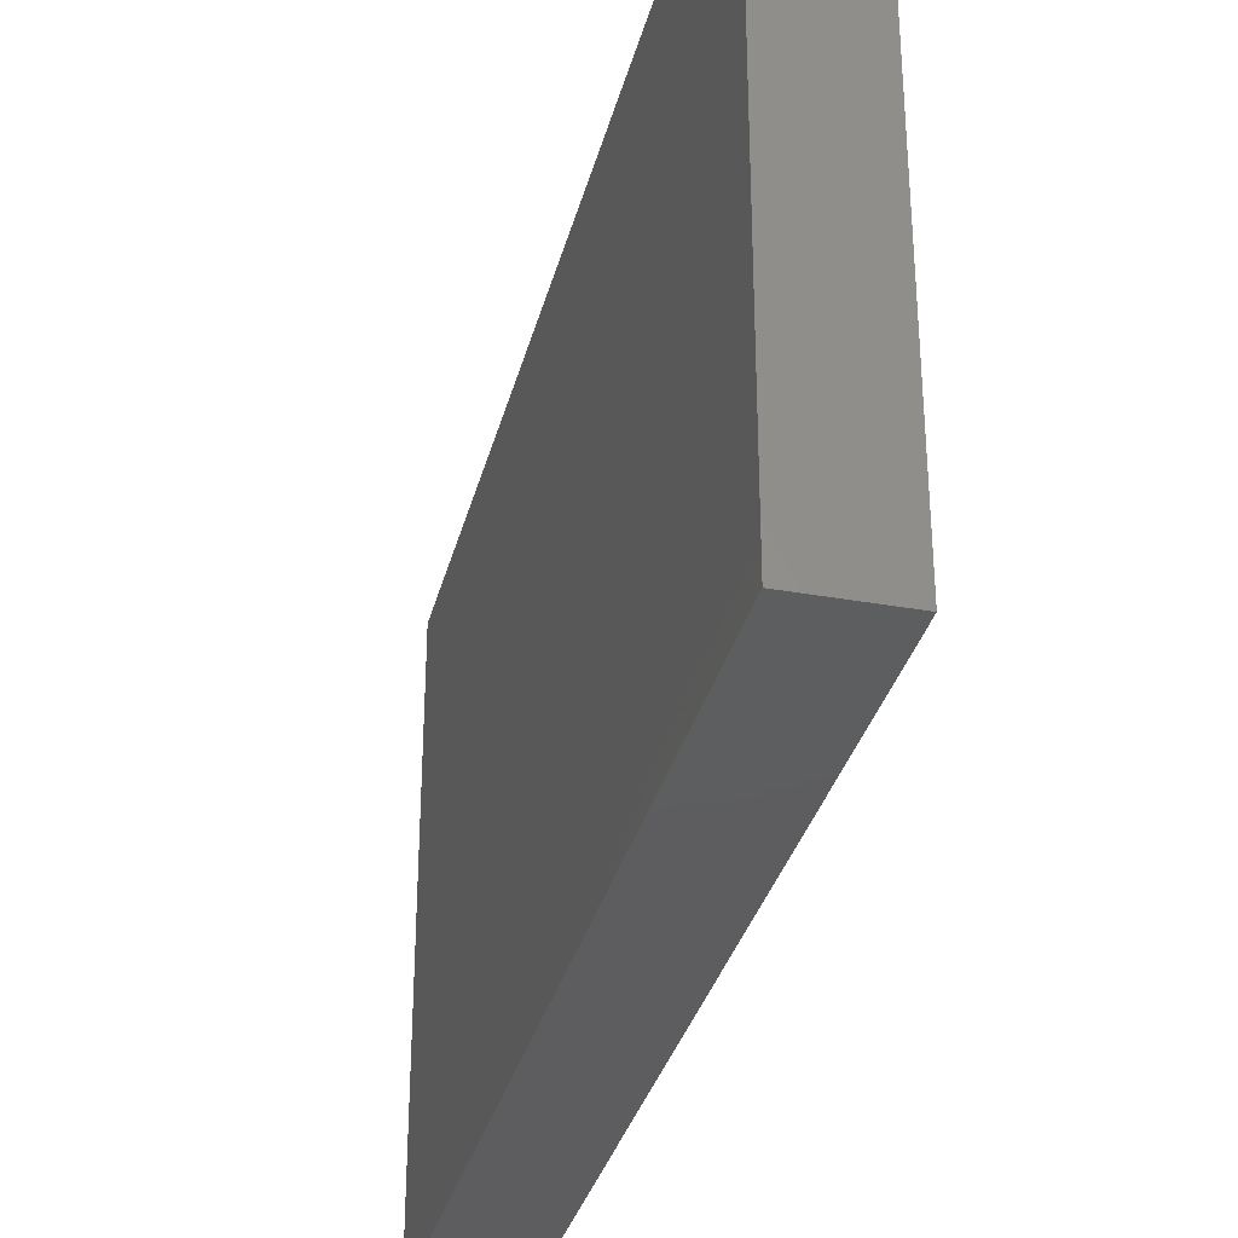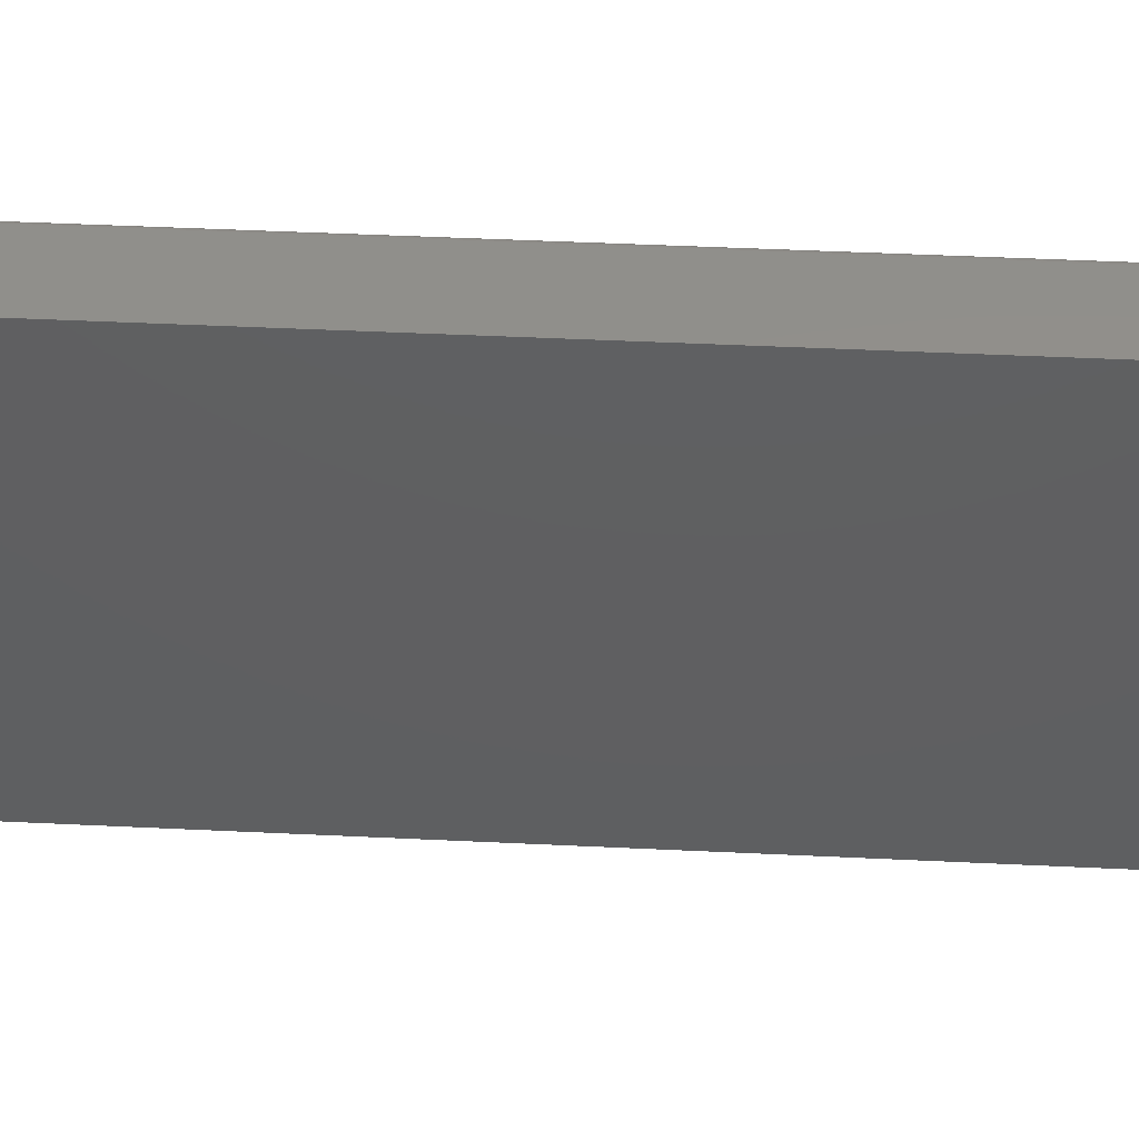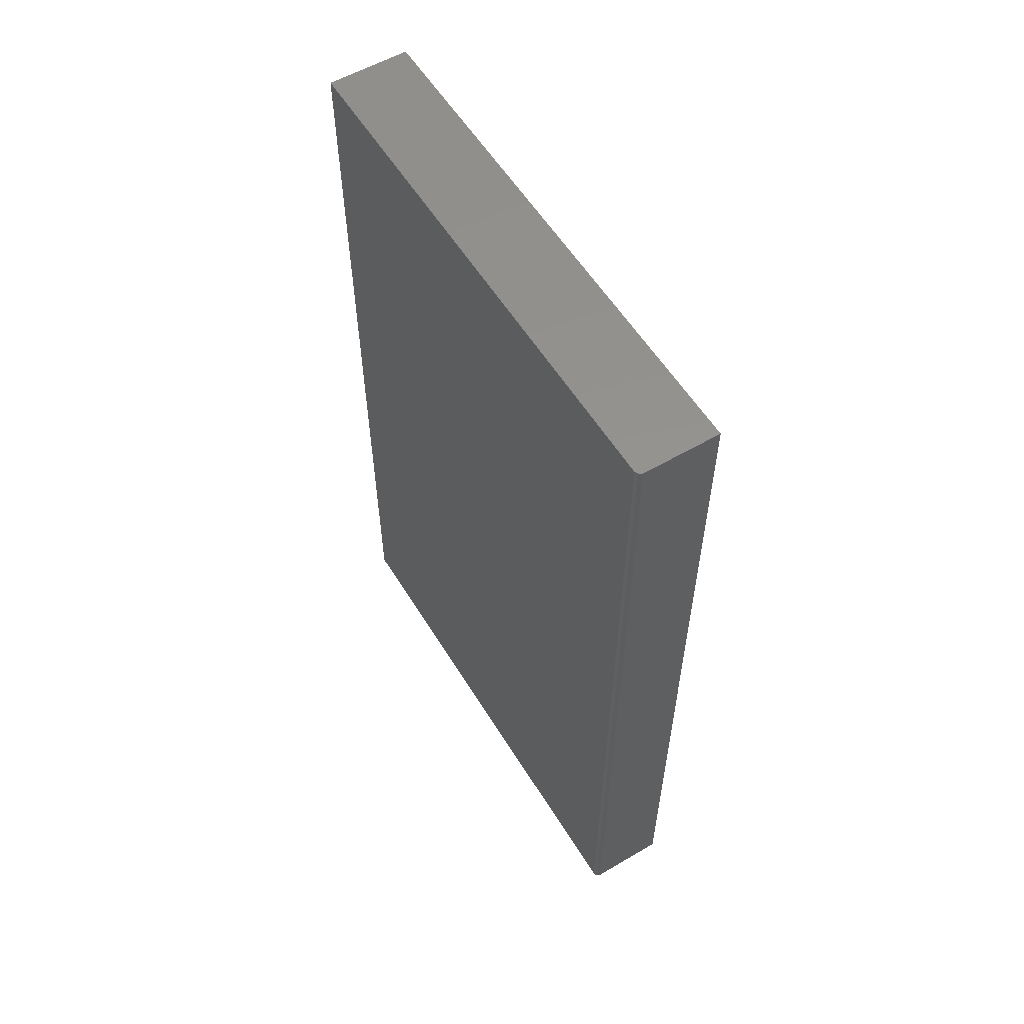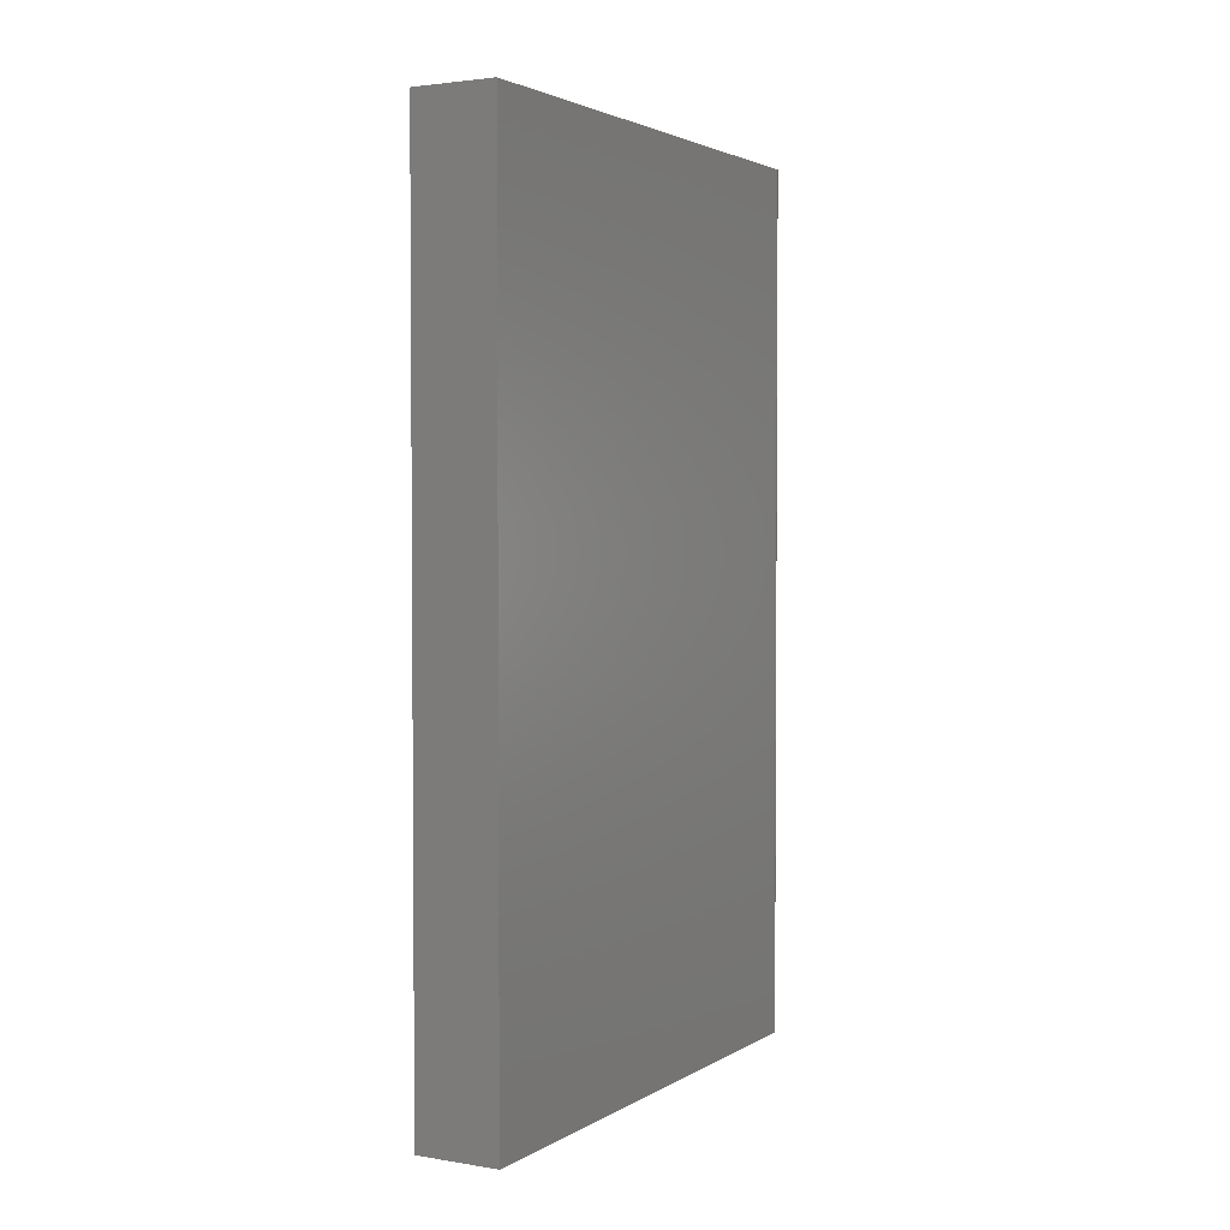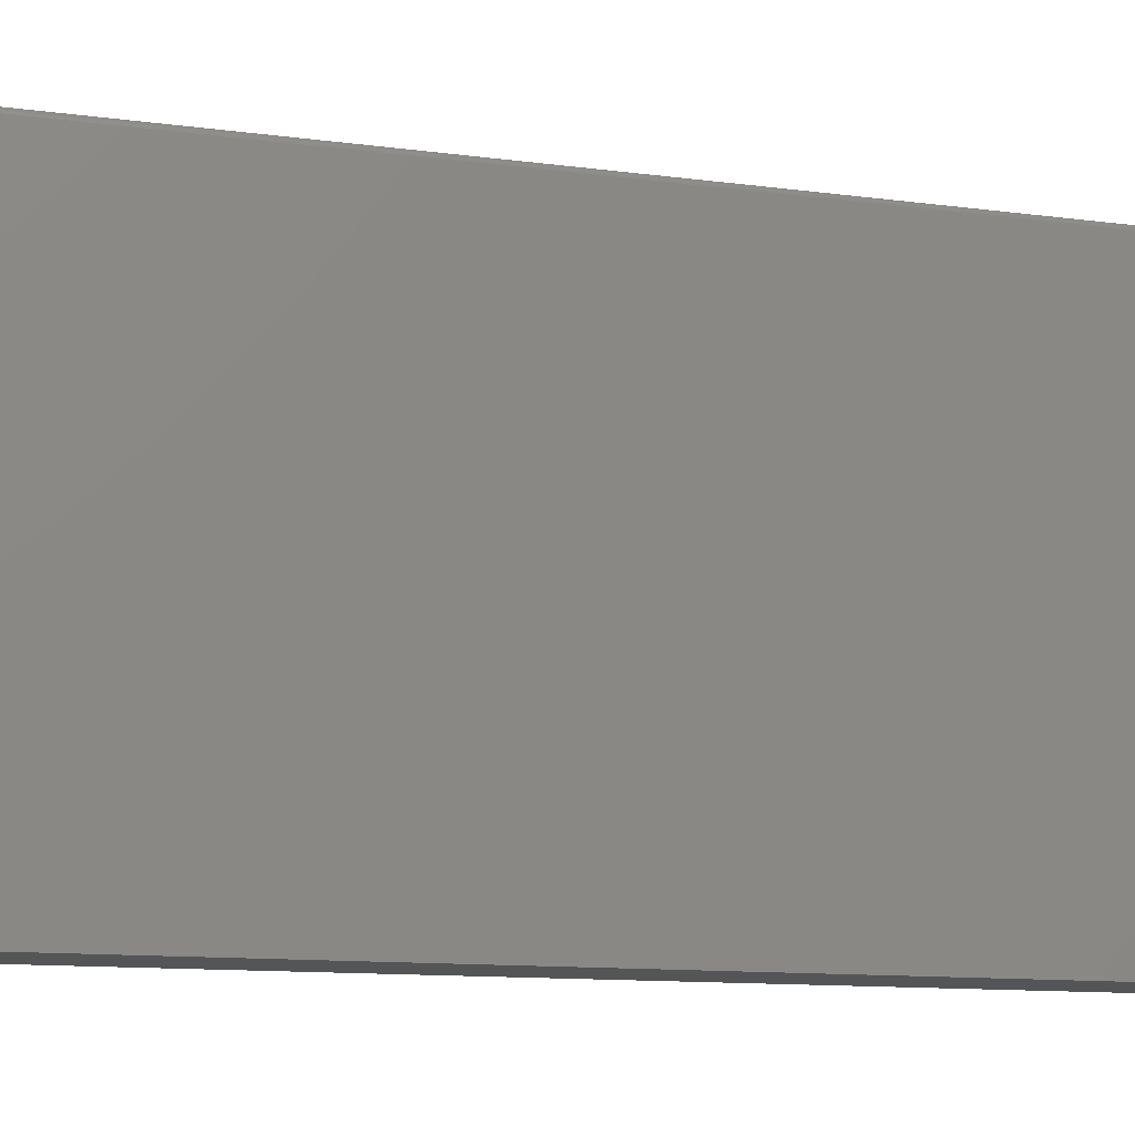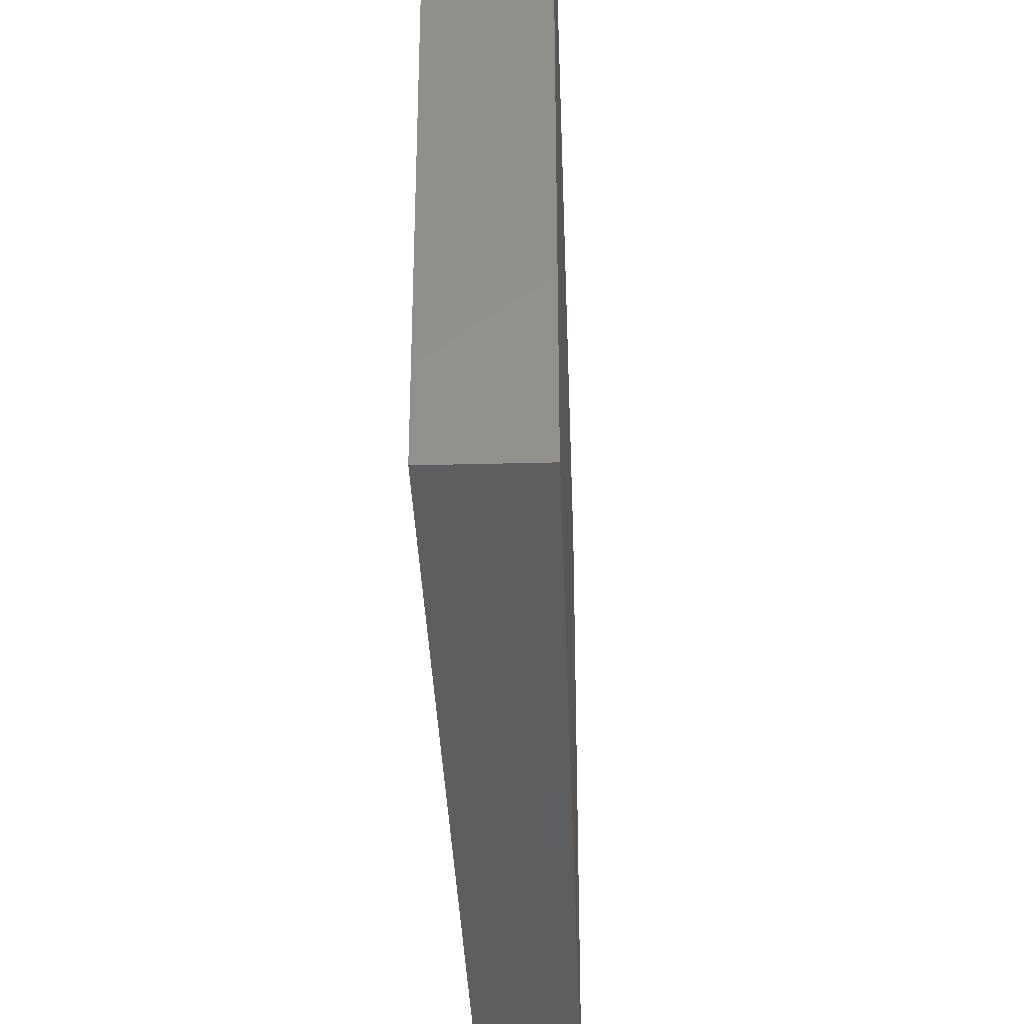
<metadata>
{"format":"stl","ext":"stl","renderer":"f3d","projection":"perspective","resolution":1024,"background":"white","views":[{"elev":-33.2,"azim":-13.9,"up":"+Y"},{"elev":51.4,"azim":-87.1,"up":"+Y"},{"elev":56.9,"azim":148.7,"up":"+Z"},{"elev":2.7,"azim":29.0,"up":"+Z"},{"elev":-12.7,"azim":73.4,"up":"+Y"},{"elev":-34.4,"azim":-178.0,"up":"+Y"}]}
</metadata>
<code>
# stl→obj: 24 verts, 44 faces
v -0.07812 0 -0.3359
v -0.07812 6.028e-17 0.75
v 0.01694 5.277e-18 -0.3359
v 0.01694 6.556e-17 0.75
v 0.02475 -0.007812 0.75
v 0.0246 -0.006288 0.75
v 0.02344 -0.003472 0.75
v 0.02416 -0.004823 0.75
v -0.07812 -0.6641 0.75
v 0.02475 -0.6641 0.75
v 0.02247 -0.002288 0.75
v 0.02128 -0.001317 0.75
v 0.01993 -0.0005947 0.75
v 0.01846 -0.0001501 0.75
v 0.02475 -0.6641 -0.3359
v 0.02475 -0.007812 -0.3359
v 0.02344 -0.003472 -0.3359
v 0.0246 -0.006288 -0.3359
v 0.02416 -0.004823 -0.3359
v 0.02128 -0.001317 -0.3359
v 0.01846 -0.0001501 -0.3359
v 0.01993 -0.0005947 -0.3359
v -0.07812 -0.6641 -0.3359
v 0.02247 -0.002288 -0.3359
f 1 2 3
f 3 2 4
f 5 6 7
f 7 6 8
f 9 10 5
f 9 5 7
f 9 7 11
f 9 11 12
f 9 12 13
f 9 13 14
f 9 14 4
f 9 4 2
f 15 16 10
f 10 16 5
f 16 17 18
f 17 19 18
f 20 1 3
f 20 3 21
f 20 21 22
f 23 1 20
f 23 20 24
f 23 24 17
f 23 17 16
f 23 16 15
f 3 4 21
f 21 4 14
f 21 14 22
f 22 14 13
f 22 13 20
f 20 13 12
f 20 12 24
f 24 12 11
f 24 11 17
f 17 11 7
f 17 7 19
f 19 7 8
f 19 8 18
f 18 8 6
f 18 6 16
f 16 6 5
f 23 15 9
f 9 15 10
f 9 2 23
f 23 2 1

</code>
